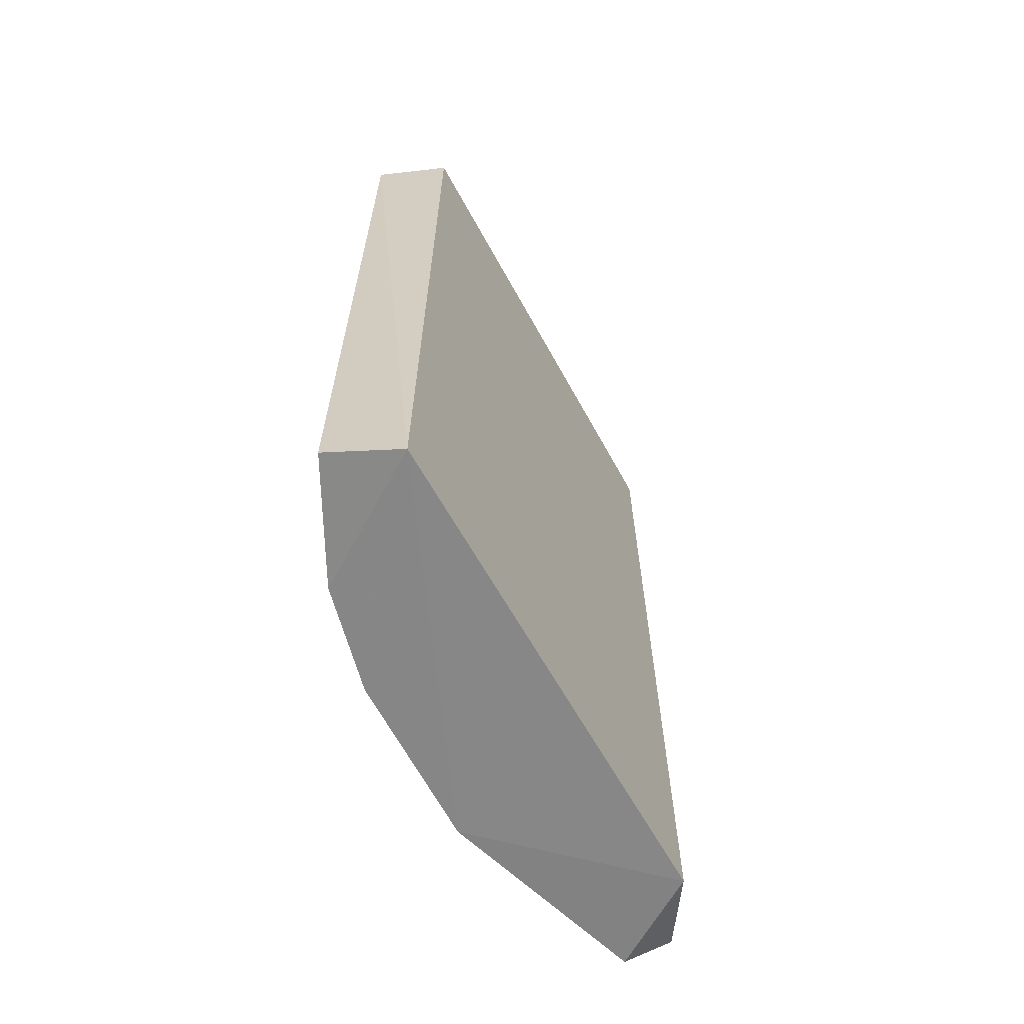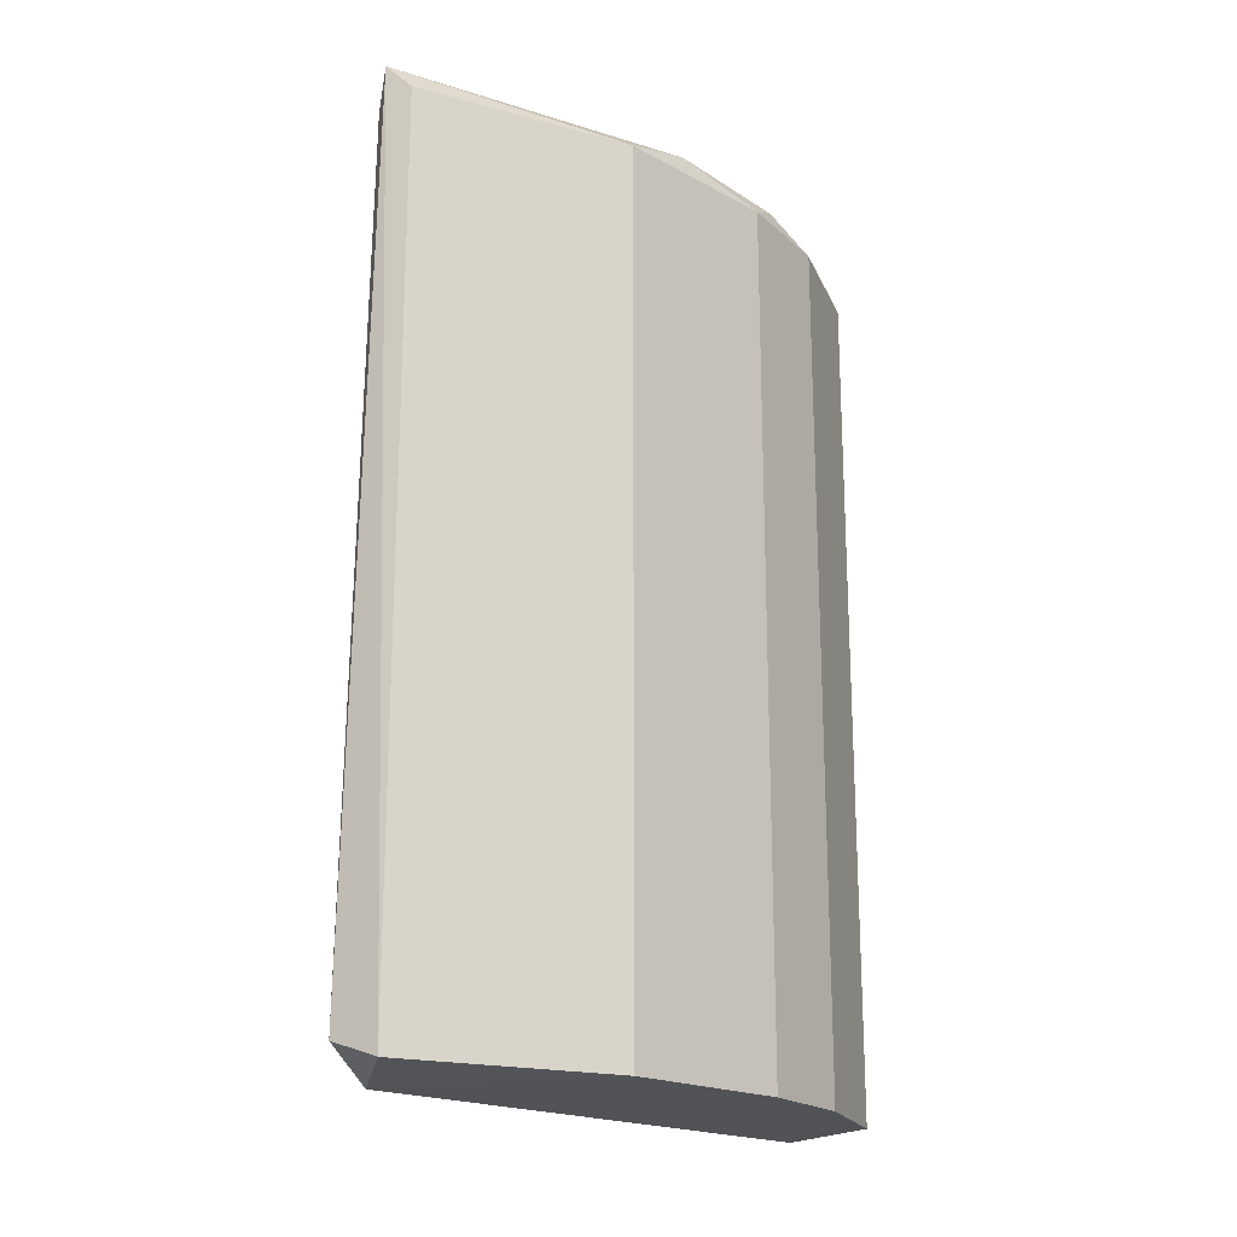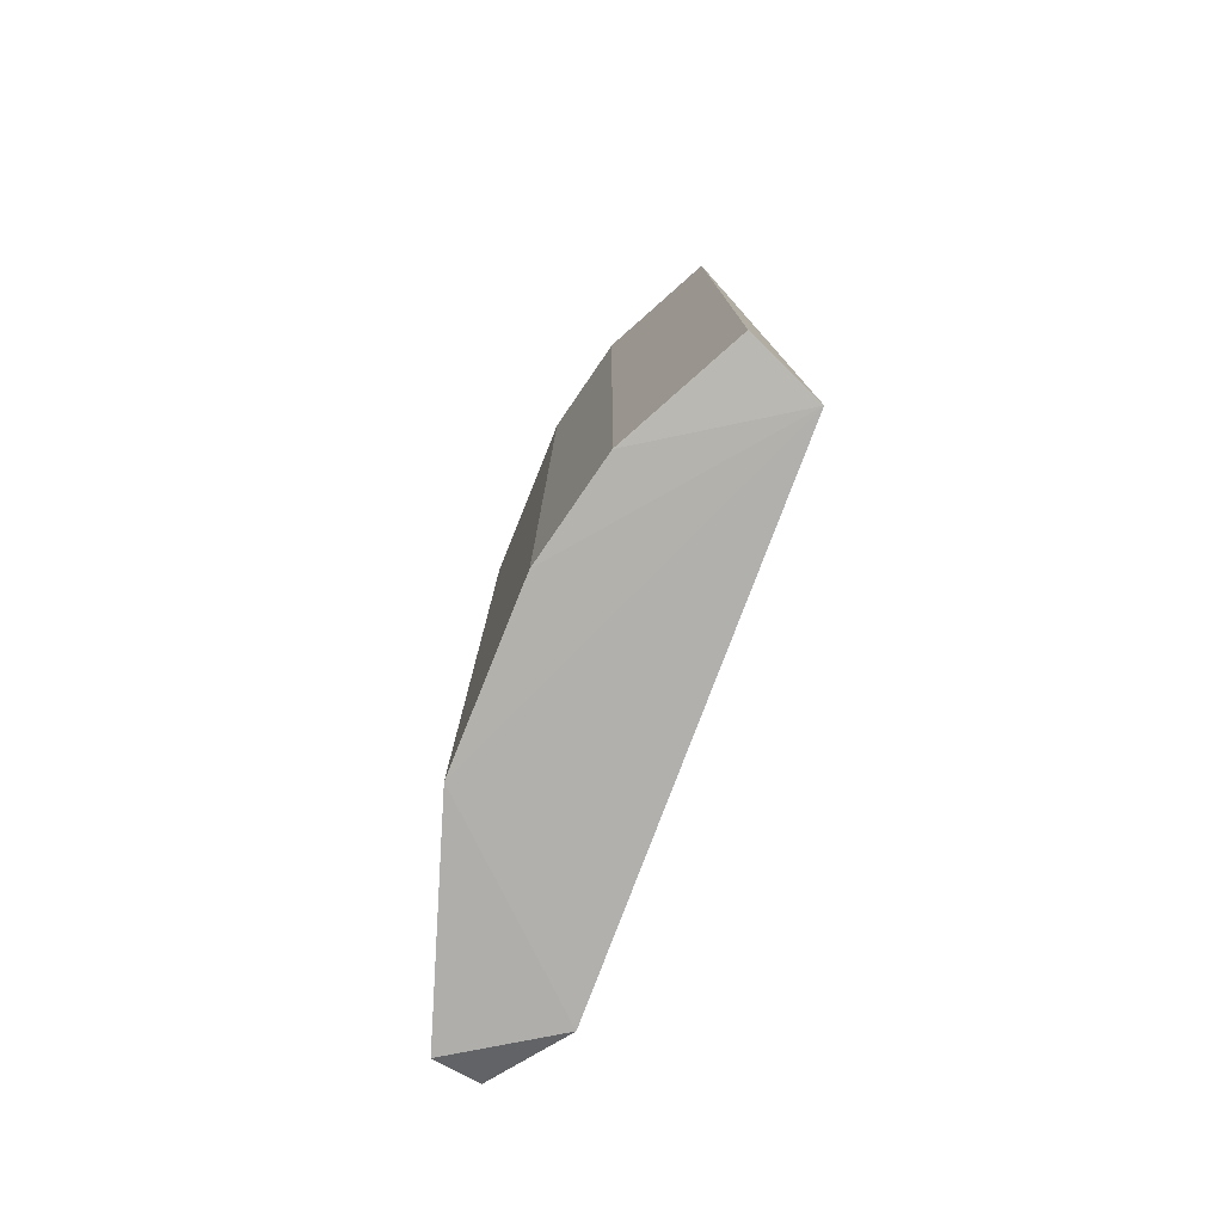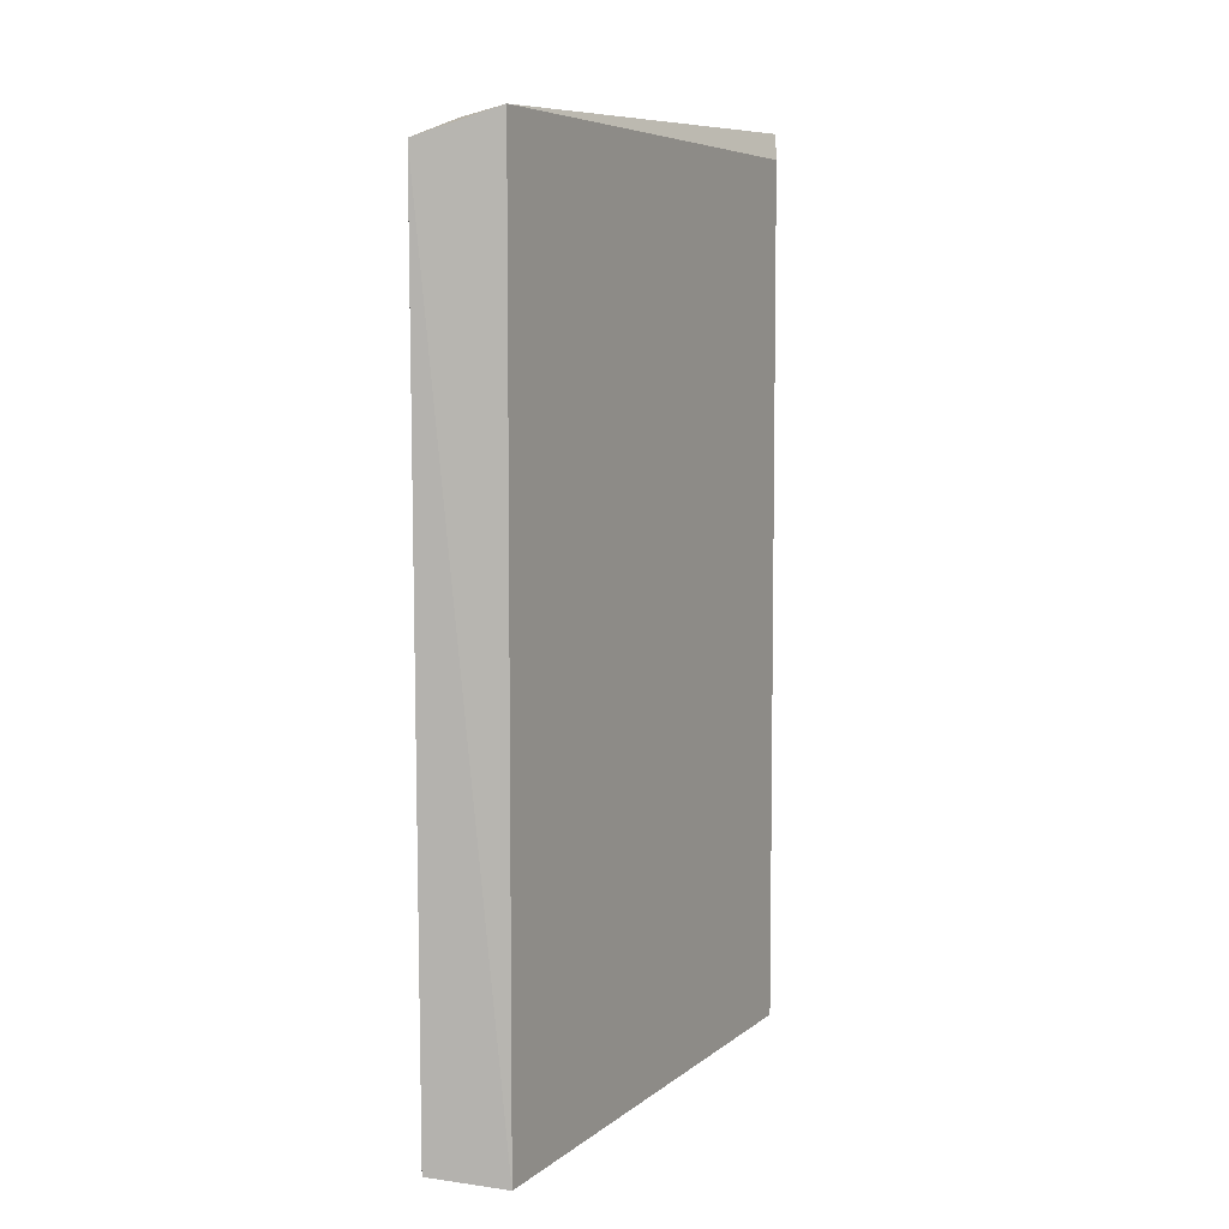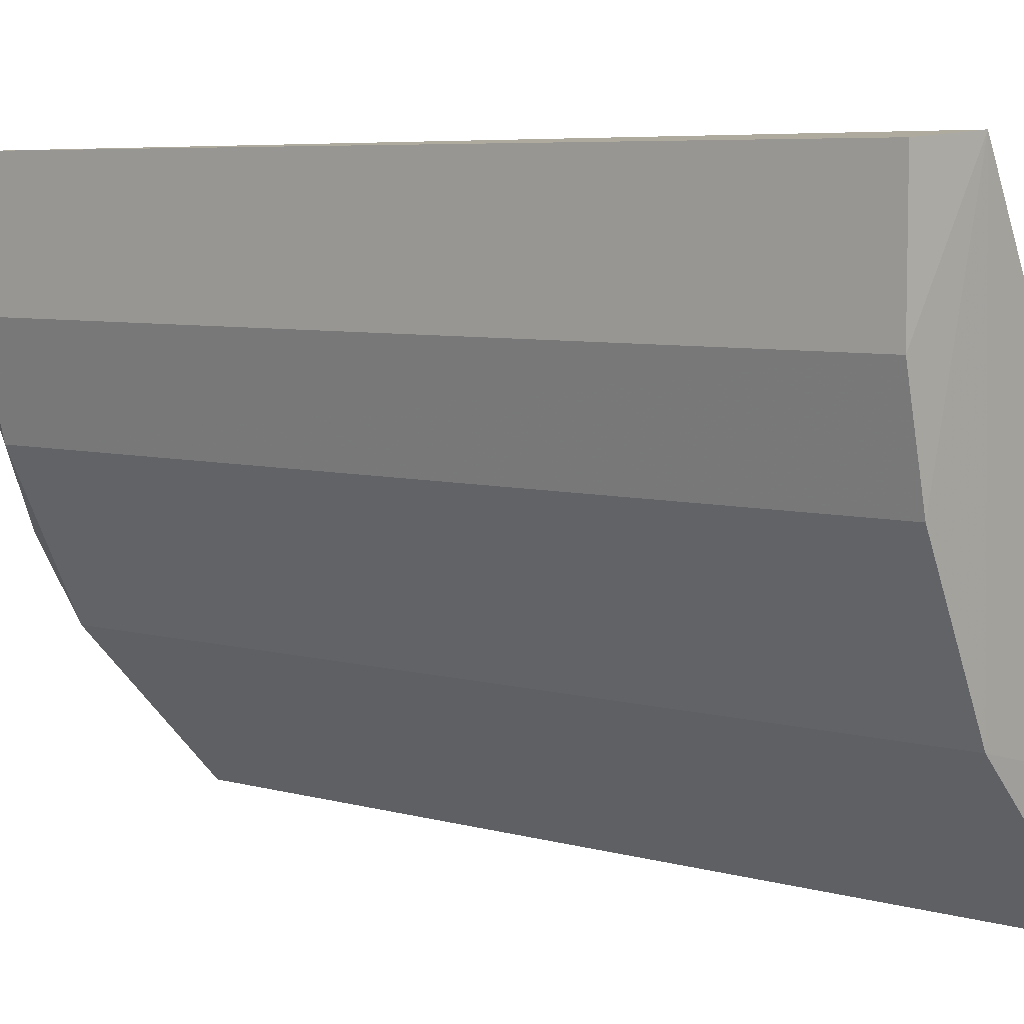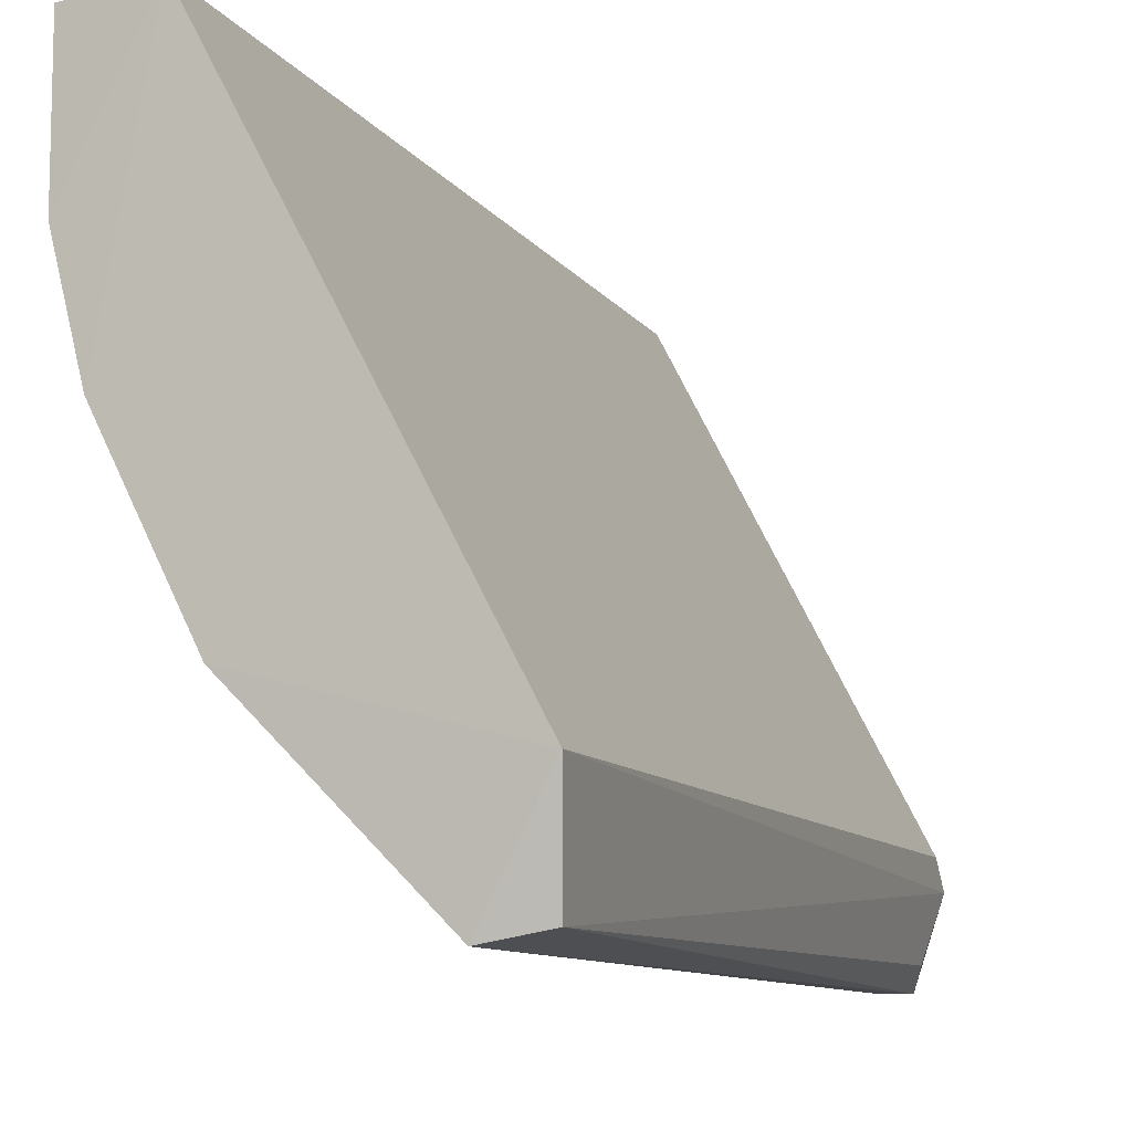
<metadata>
{"format":"obj","ext":"obj","renderer":"f3d","projection":"perspective","resolution":1024,"background":"white","views":[{"elev":-64.3,"azim":1.4,"up":"+Y"},{"elev":-19.6,"azim":-161.7,"up":"+Y"},{"elev":-78.3,"azim":-48.5,"up":"+Y"},{"elev":9.0,"azim":1.0,"up":"+Y"},{"elev":6.4,"azim":-50.5,"up":"+Z"},{"elev":-9.5,"azim":19.7,"up":"+Z"}]}
</metadata>
<code>
v -0.3113 -0.1367 -0.1661
v -0.3225 0.2414 0.000683
v -0.2224 0.2414 -0.1995
v -0.2211 -0.1403 -0.1897
v -0.3232 -0.1407 0.00316
v -0.3447 0.2302 -0.09941
v -0.2447 0.2302 -0.2328
v -0.3558 -0.1367 0.000683
v -0.2447 -0.1367 -0.2328
v -0.3558 0.2302 0.000683
v -0.3558 -0.1367 -0.05493
v -0.3113 0.2302 -0.1661
v -0.2248 -0.1298 -0.2285
v -0.2224 0.2302 -0.1883
v -0.3447 -0.1367 -0.09941
v -0.2335 0.2414 -0.2328
v -0.3558 0.2302 -0.05493
v -0.3447 0.2414 -0.07717
v -0.2274 0.2272 -0.2241
v -0.3225 0.2414 -0.1327
f 18 16 20
f 1 4 5
f 4 1 9
f 1 7 9
f 5 2 10
f 8 5 10
f 8 10 11
f 5 8 11
f 1 6 12
f 7 1 12
f 3 4 13
f 4 9 13
f 3 2 14
f 4 3 14
f 5 4 14
f 2 5 14
f 1 5 15
f 6 1 15
f 5 11 15
f 11 6 15
f 2 3 16
f 9 7 16
f 7 12 16
f 13 9 16
f 11 10 17
f 6 11 17
f 10 2 18
f 2 16 18
f 6 17 18
f 17 10 18
f 3 13 19
f 16 3 19
f 13 16 19
f 12 6 20
f 16 12 20
f 6 18 20

</code>
